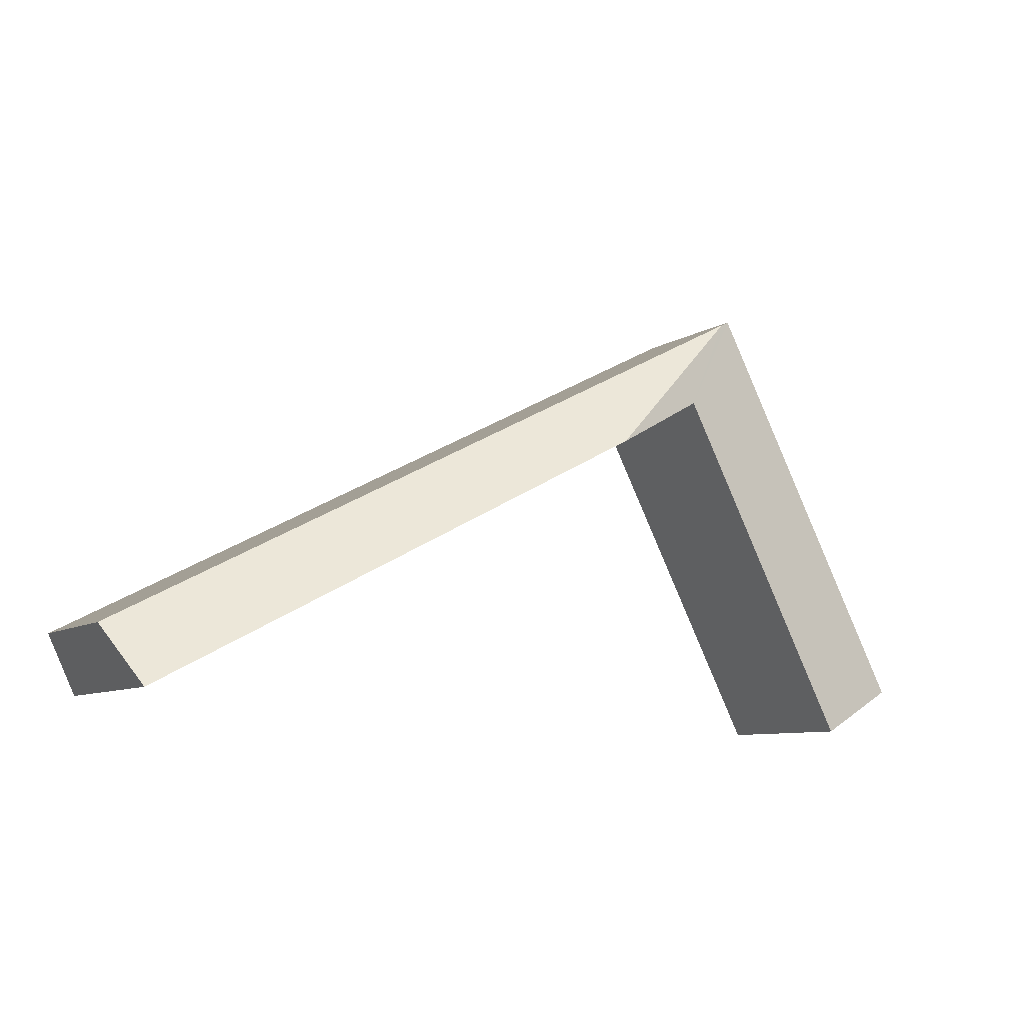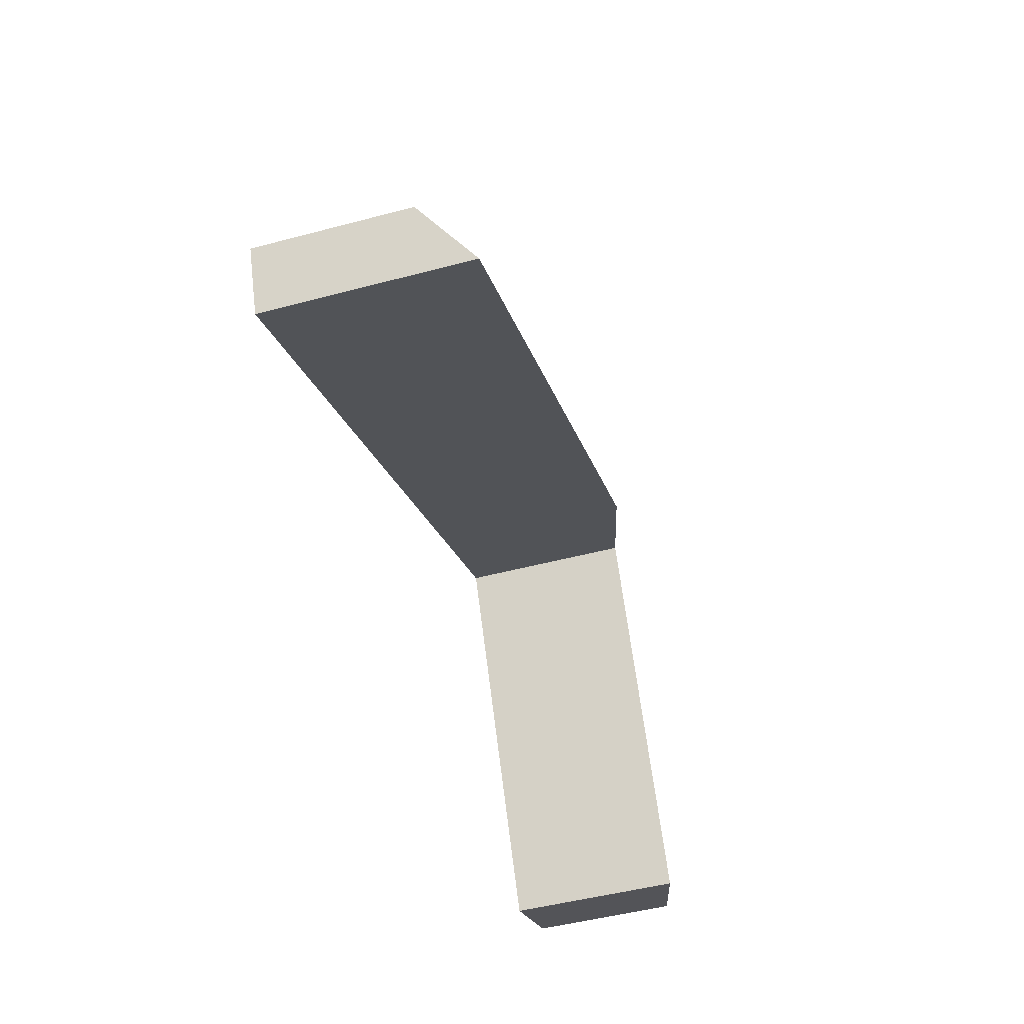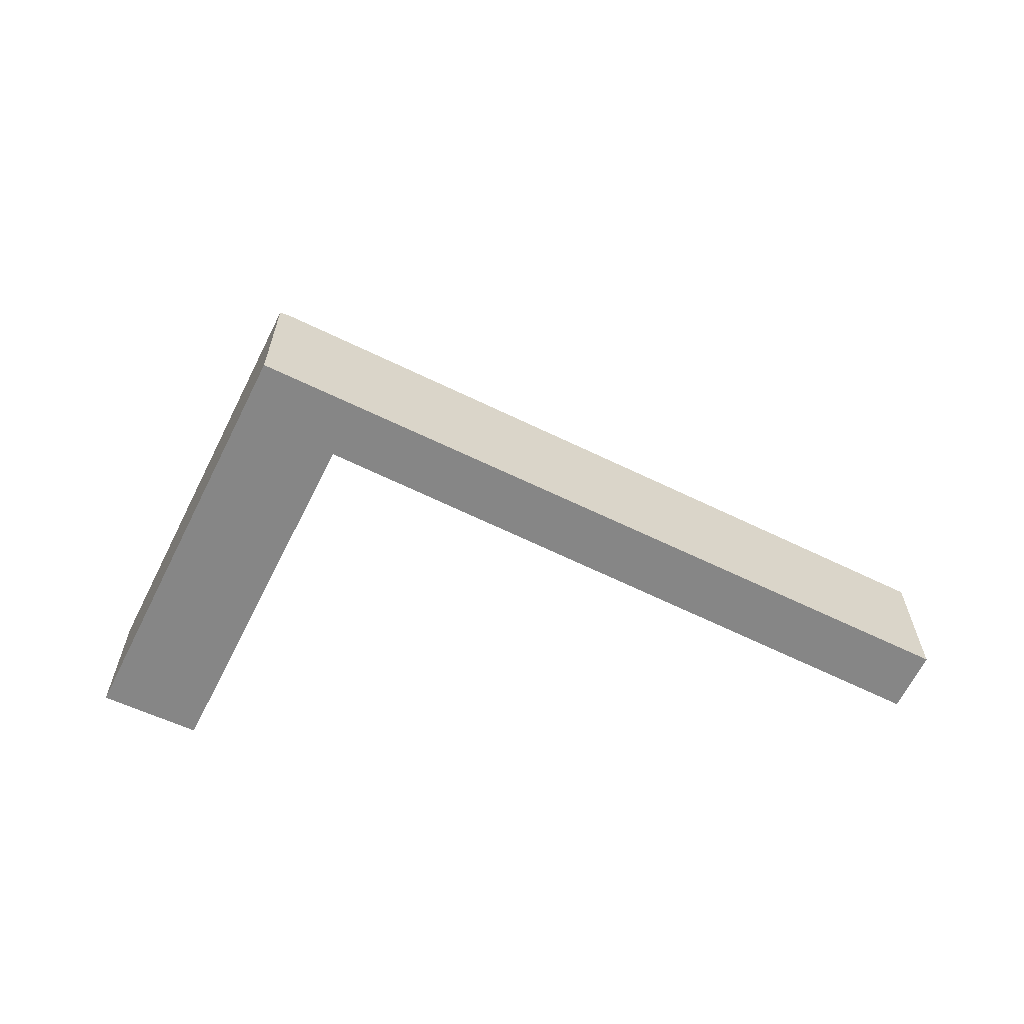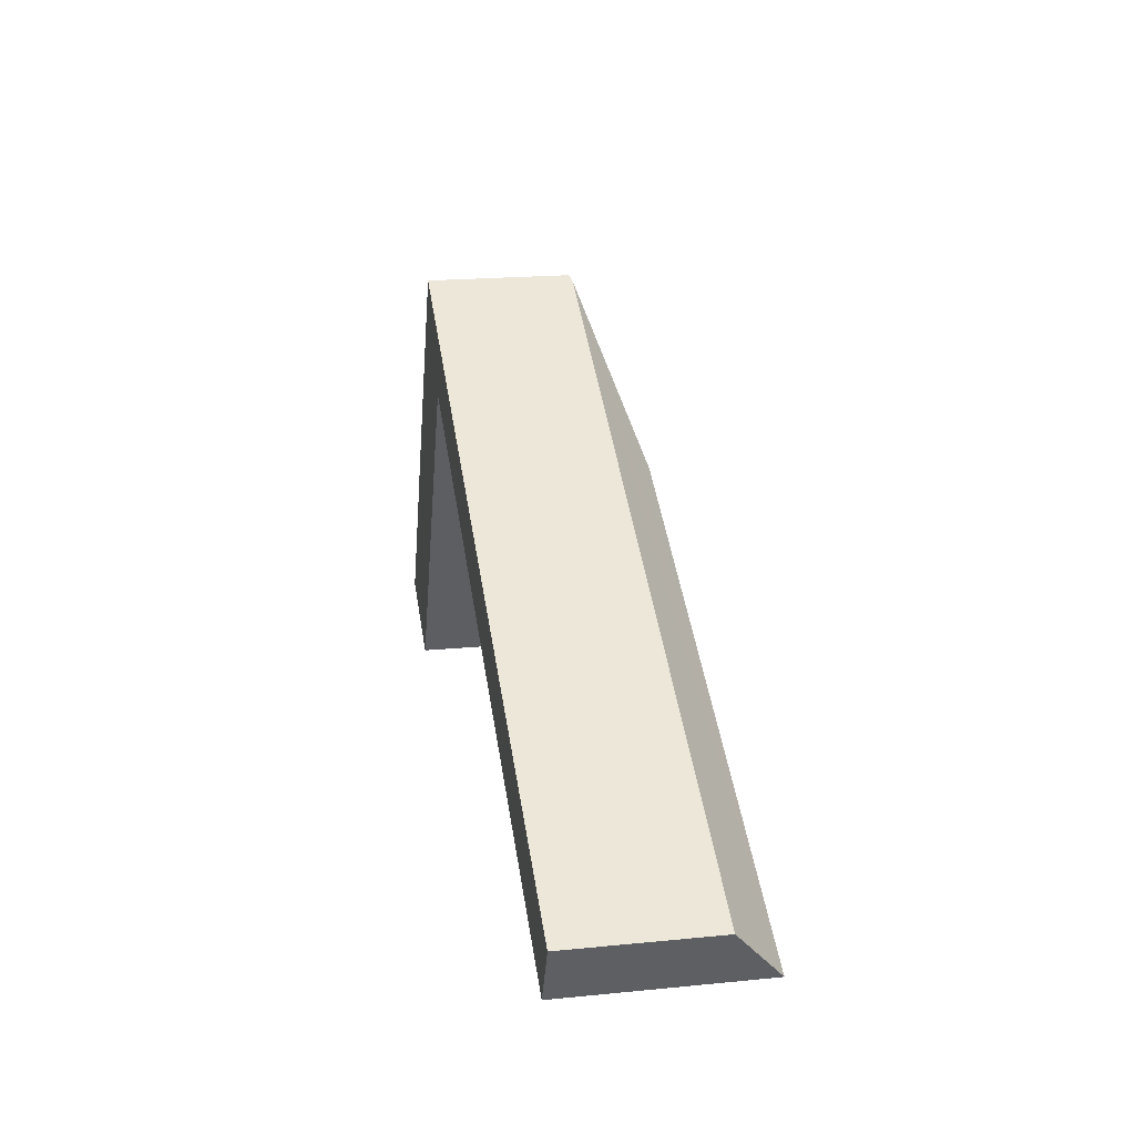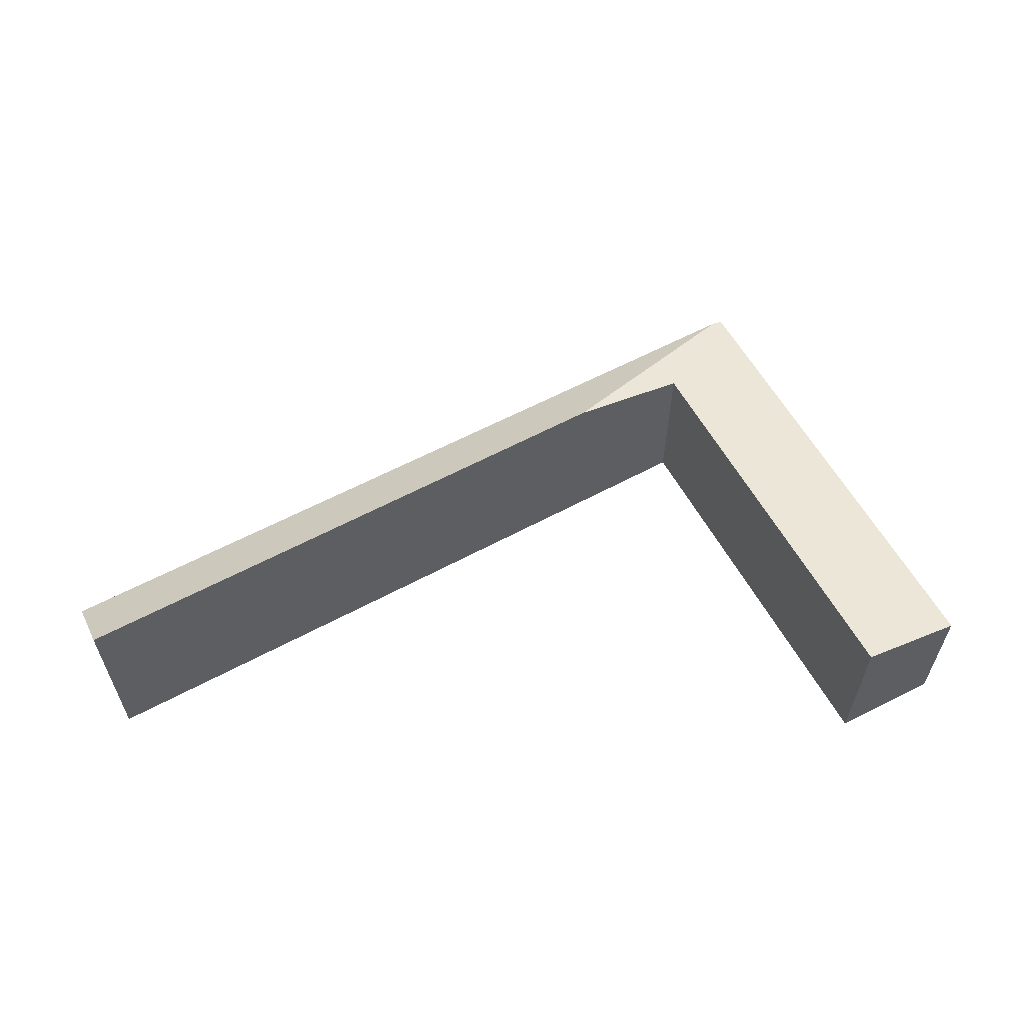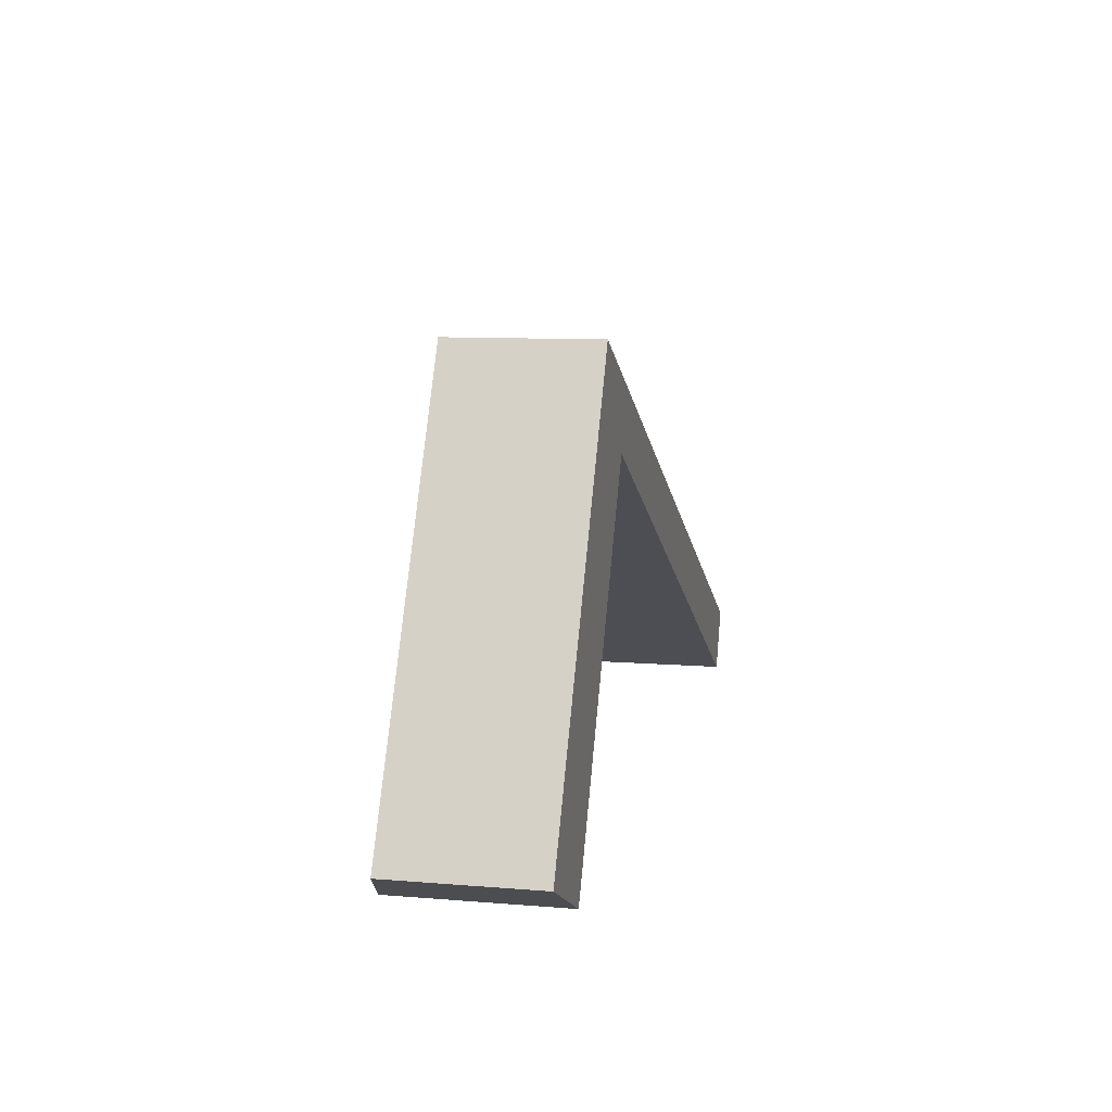
<metadata>
{"format":"obj","ext":"obj","renderer":"f3d","projection":"perspective","resolution":1024,"background":"white","views":[{"elev":-8.2,"azim":149.5,"up":"+Z"},{"elev":-49.6,"azim":106.3,"up":"+Z"},{"elev":-62.0,"azim":0.7,"up":"+Y"},{"elev":20.1,"azim":79.8,"up":"+Z"},{"elev":59.4,"azim":178.5,"up":"+Y"},{"elev":9.5,"azim":-77.7,"up":"+Z"}]}
</metadata>
<code>
v  19.25 4.239 -0.425
v  4.739 3.175 8.609
v  19.85 3.175 0.856
v  12.52 4.205 3.079
v  8.193 4.183 5.332
v  0 3.121 1.911e-16
v  5.911 3.616 6.52
v  2.049 3.623 -0.993
v  4.524 3.121 8.719
v  2.049 6.08e-17 -0.993
v  0 0 0
v  19.25 2.602e-17 -0.425
v  12.52 -1.885e-16 3.079
v  8.193 -3.265e-16 5.332
v  5.911 -3.992e-16 6.52
v  4.524 -5.339e-16 8.719
v  19.85 -5.241e-17 0.856
v  4.739 -5.271e-16 8.609
g defaultobject
f 1 2 3
f 2 1 4
f 2 4 5
f 6 7 8
f 7 6 9
f 7 9 2
f 2 5 7
f 10 6 8
f 6 10 11
f 12 4 1
f 4 12 13
f 4 13 5
f 5 13 14
f 5 14 7
f 7 14 15
f 11 9 6
f 9 11 16
f 9 3 2
f 3 9 16
f 3 16 17
f 17 16 18
f 3 12 1
f 12 3 17
f 7 10 8
f 10 7 15
f 11 18 16
f 18 11 15
f 15 11 10
f 15 17 18
f 17 15 14
f 17 14 13
f 17 13 12

</code>
